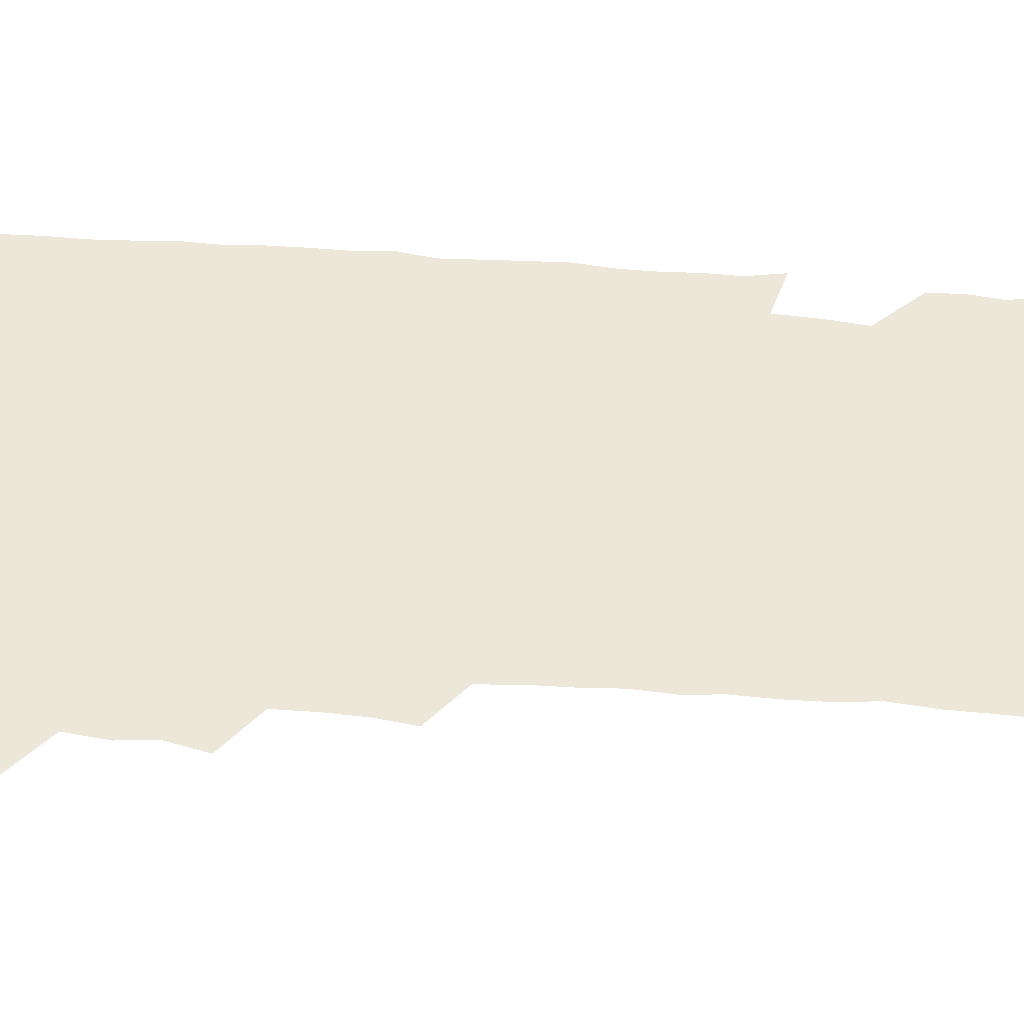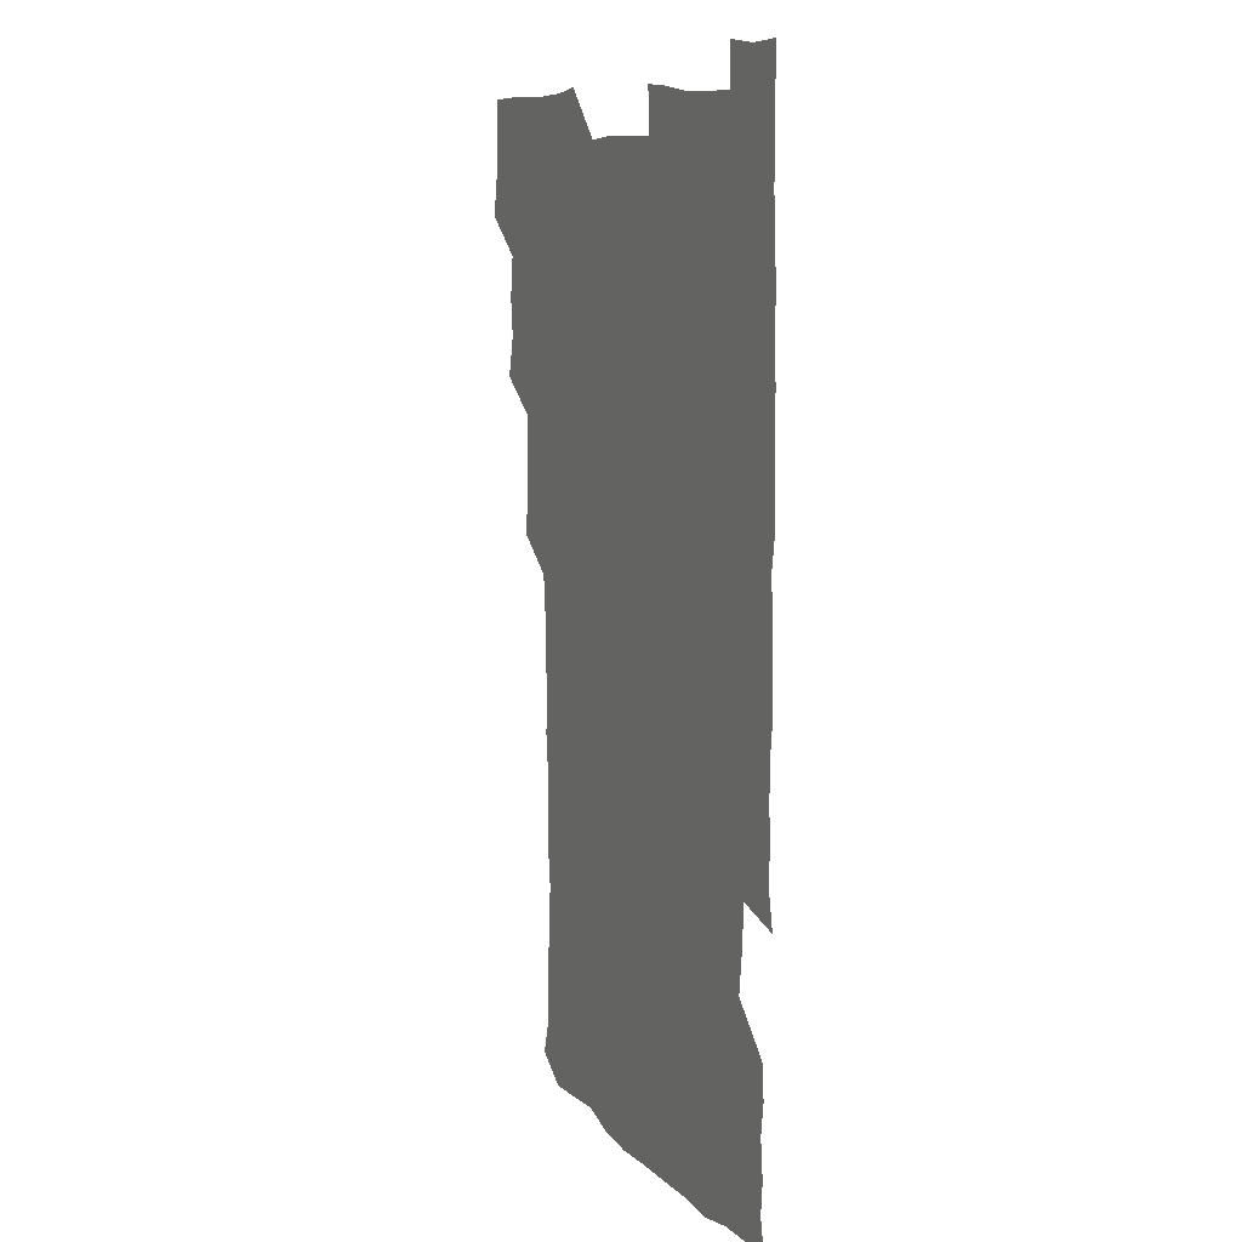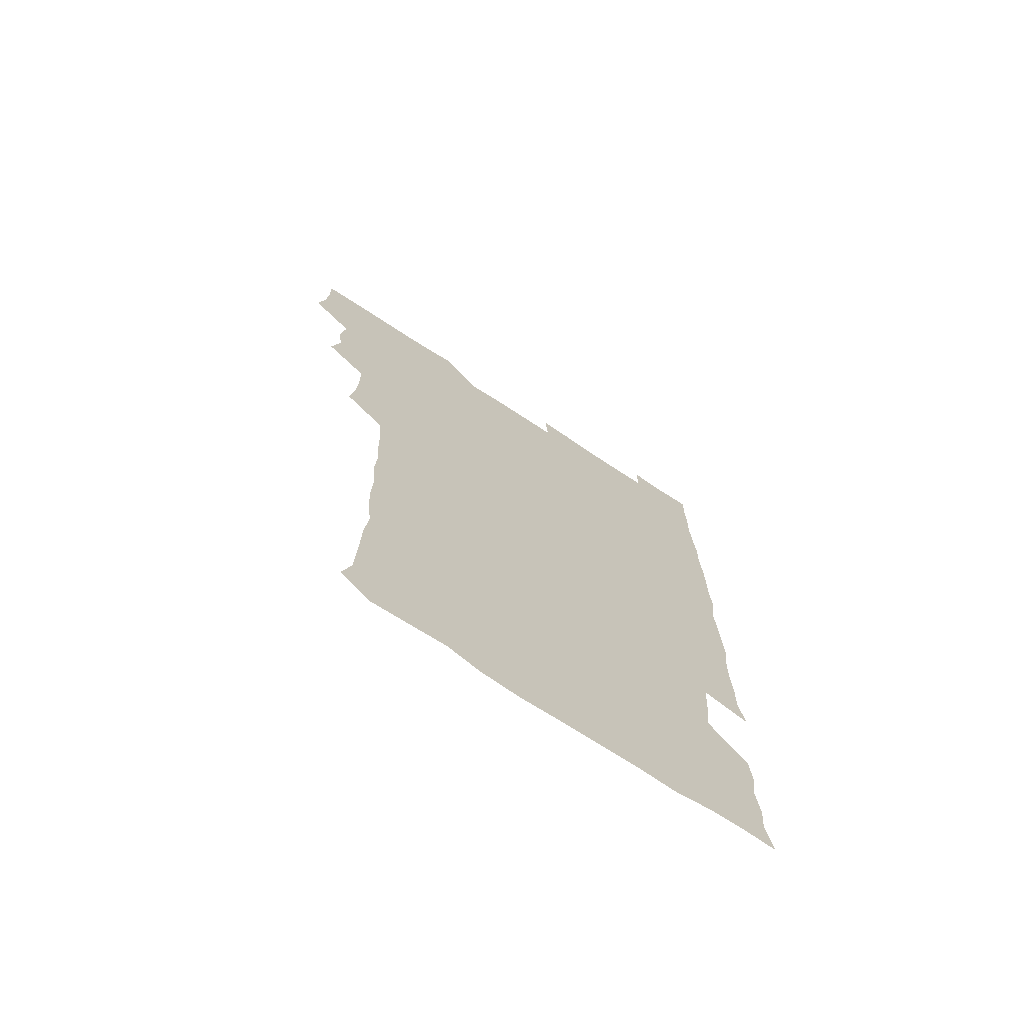
<metadata>
{"format":"obj","ext":"obj","renderer":"f3d","projection":"perspective","resolution":1024,"background":"white","views":[{"elev":49.7,"azim":-85.0,"up":"+Z"},{"elev":10.9,"azim":64.4,"up":"+Y"},{"elev":-72.1,"azim":-33.3,"up":"+Y"}]}
</metadata>
<code>
v 477.4 525.4 0
v 480.2 540.3 0
v 481.2 555.3 0
v 480.8 570.5 0
v 491.3 462.8 0
v 494.9 478.9 0
v 493.5 493.7 0
v 495.3 510.2 0
v 495.7 525.5 0
v 497.5 540.4 0
v 496.8 555.2 0
v 495.8 571.2 0
v 506.8 401.6 0
v 508.7 416.7 0
v 509.4 432.2 0
v 509.2 448.8 0
v 510.5 465.1 0
v 511.1 480.4 0
v 511.3 495.7 0
v 510.4 510.4 0
v 513.1 525.8 0
v 512.4 540.4 0
v 511.8 555.2 0
v 510.8 571.3 0
v 521.8 190.2 0
v 525.7 203.8 0
v 526.2 216.7 0
v 526.6 230.8 0
v 526.9 244.5 0
v 528.5 261.9 0
v 526.8 277.2 0
v 526.4 293 0
v 526.9 309.7 0
v 525.5 324.1 0
v 526.4 340.3 0
v 525.5 355.3 0
v 525.2 371.7 0
v 523.9 387.8 0
v 525.6 404.6 0
v 526.8 420.6 0
v 526.5 435.5 0
v 527.2 451.2 0
v 526.5 465.9 0
v 527.6 481.4 0
v 528 496.2 0
v 526.8 511 0
v 527.4 525.6 0
v 527.1 540.3 0
v 526.5 555.3 0
v 525.9 571.1 0
v 535.1 180.3 0
v 541.2 196 0
v 541 208.4 0
v 541.9 222.6 0
v 544.9 239.6 0
v 543.7 254.2 0
v 544.1 269.4 0
v 542.4 283.3 0
v 542.4 298.6 0
v 543 314.7 0
v 543 330.2 0
v 542.9 345.3 0
v 541.6 359.6 0
v 542.9 376.2 0
v 541.3 390.5 0
v 541.5 405.9 0
v 542.1 421.5 0
v 541.6 436.2 0
v 541.7 451.3 0
v 542.5 466.7 0
v 541.8 481.2 0
v 542.6 496.3 0
v 543.5 510.9 0
v 542.9 525.2 0
v 541.8 540.4 0
v 540.8 556.4 0
v 540.3 571.9 0
v 549.4 181.1 0
v 554.1 195.5 0
v 556.8 211.2 0
v 559.1 227.9 0
v 558.9 242.4 0
v 559.7 258.4 0
v 559.2 272.7 0
v 558.5 287 0
v 557.4 301 0
v 557.6 316.3 0
v 557.9 331.9 0
v 557 346.1 0
v 557.8 362.2 0
v 557.6 377 0
v 556.4 391.2 0
v 556.6 406.5 0
v 557 421.7 0
v 557.3 437 0
v 557.5 452.1 0
v 557.3 466.7 0
v 557.5 481.7 0
v 557.5 496.4 0
v 557.6 510.8 0
v 557.2 525.2 0
v 556.6 540.1 0
v 555.9 554.9 0
v 553.5 574 0
v 566.7 182.1 0
v 570 196.8 0
v 573.3 214.7 0
v 573.9 229.9 0
v 573.4 243.7 0
v 573.3 258.5 0
v 572.9 272.7 0
v 572.8 287.6 0
v 571.6 301.2 0
v 572.9 318.5 0
v 572.5 332.6 0
v 571.4 346.3 0
v 572.6 363.2 0
v 571.3 376.7 0
v 572.8 393.2 0
v 572.5 407.7 0
v 572 422 0
v 572.1 437.1 0
v 572.3 452.1 0
v 571.2 466.3 0
v 571.9 481.5 0
v 572.3 496.4 0
v 572 510.9 0
v 571.4 525.7 0
v 571.7 539.7 0
v 570.2 555 0
v 580.6 177.4 0
v 585.5 198.2 0
v 587.7 214.3 0
v 587.4 228.8 0
v 587.3 243.4 0
v 587.2 258 0
v 587.5 273.7 0
v 586.9 287.4 0
v 586.6 302.1 0
v 586.9 317.8 0
v 586.7 332.5 0
v 586.9 347.9 0
v 586.9 363.1 0
v 587 378.1 0
v 586.9 392.8 0
v 586.3 406.6 0
v 586.9 422.6 0
v 586.3 436.7 0
v 586.8 452.1 0
v 586.4 466.7 0
v 586.5 481.4 0
v 586.8 496.2 0
v 586.8 510.8 0
v 586.6 525.6 0
v 586.2 540.4 0
v 585.2 556.6 0
v 596.8 175.9 0
v 599.7 195.6 0
v 602.1 216.2 0
v 602.2 230.3 0
v 602.1 244.5 0
v 601.7 258.4 0
v 601.8 272.9 0
v 601.7 288.6 0
v 601.9 304.1 0
v 601.5 317.9 0
v 601.8 333.6 0
v 601.7 348.6 0
v 601.6 363.4 0
v 601.5 378 0
v 601.5 392.8 0
v 601.5 407.7 0
v 601.5 422.7 0
v 601.8 438 0
v 601.5 452.2 0
v 601.6 467.1 0
v 601.6 481.6 0
v 601.3 496.2 0
v 601.6 510.8 0
v 601.5 525.6 0
v 601.2 541 0
v 601 556.5 0
v 613.6 176.7 0
v 615.5 196 0
v 616 215.1 0
v 616.2 229.5 0
v 616.1 244.3 0
v 616 256.9 0
v 616.3 274.3 0
v 616.2 288 0
v 616.1 303.1 0
v 616.1 318.3 0
v 616.3 334.5 0
v 616.2 348.5 0
v 616.1 363 0
v 616 377.2 0
v 616 392.5 0
v 616 406.7 0
v 616.1 422.5 0
v 616.1 437.5 0
v 616.1 452 0
v 616.1 467 0
v 616.1 481.6 0
v 616.4 496.4 0
v 616.3 511 0
v 616.4 525.5 0
v 616.5 540.2 0
v 616.6 556.6 0
v 615.6 574 0
v 630.7 176.9 0
v 630.9 197.3 0
v 630.6 214.5 0
v 630.5 229.6 0
v 630.5 243.7 0
v 630.7 259.4 0
v 630.7 274.2 0
v 630.7 288.4 0
v 630.7 302.7 0
v 630.7 316.9 0
v 630.5 333.6 0
v 630.5 348.6 0
v 630.5 363.1 0
v 630.6 378.5 0
v 630.6 392.6 0
v 630.6 407.5 0
v 630.7 422.2 0
v 630.6 437.6 0
v 630.7 451.9 0
v 630.6 467.3 0
v 630.7 481.5 0
v 630.8 496.3 0
v 631 511 0
v 631.2 525.6 0
v 631.1 540.6 0
v 631.1 555.5 0
v 629 573.1 0
v 647.8 177.2 0
v 645.9 197.7 0
v 645.1 214.3 0
v 645 228.6 0
v 644.7 244.1 0
v 645.2 258.2 0
v 644.9 273.9 0
v 644.9 289 0
v 645.1 302.6 0
v 644.9 319.8 0
v 644.9 333.9 0
v 644.9 348.5 0
v 645.1 363 0
v 645 378 0
v 645 392.8 0
v 644.8 407.9 0
v 645.4 421.8 0
v 644.9 437.5 0
v 645.3 452 0
v 645 467.2 0
v 645 481.8 0
v 645.6 496.3 0
v 645.6 511 0
v 646 525.6 0
v 646.3 539.9 0
v 645.9 555.2 0
v 644.8 571 0
v 664.3 176.1 0
v 660.8 196.8 0
v 659.4 214 0
v 659.3 228.4 0
v 660.1 241.6 0
v 659.1 258.3 0
v 659.3 272.9 0
v 659.5 288 0
v 659.5 303.6 0
v 659.6 318.3 0
v 659.5 333.2 0
v 659.6 347.8 0
v 659.3 363.1 0
v 659.3 378 0
v 659.4 392.7 0
v 659.4 407.6 0
v 659.5 422.3 0
v 661 436.1 0
v 659.9 452.1 0
v 660.5 466.4 0
v 660 481.6 0
v 659.9 496.5 0
v 659.6 511 0
v 661 525.6 0
v 660.7 540.3 0
v 660.7 555.1 0
v 660.2 570.8 0
v 679.2 179 0
v 676.8 194.5 0
v 674.2 212.4 0
v 674.1 227 0
v 673.6 242.4 0
v 673.5 256.4 0
v 673.5 271.1 0
v 674 286.8 0
v 674.9 302.1 0
v 673.9 317.6 0
v 675.3 331 0
v 674.1 347.3 0
v 674.3 362 0
v 674.3 377 0
v 675 391.4 0
v 674.3 406.9 0
v 674 422.2 0
v 674.7 436.7 0
v 674.2 452.1 0
v 674.6 466.6 0
v 674.3 481.7 0
v 674.3 496.3 0
v 676.6 511 0
v 676 525.8 0
v 675.4 540.7 0
v 675.6 555.4 0
v 675.6 570.9 0
v 675.6 587 0
v 693.7 179.2 0
v 690.1 196 0
v 689 210.9 0
v 689.3 224.6 0
v 688.2 240.4 0
v 687 254.7 0
v 687.6 266.6 0
v 689.4 282.7 0
v 690.4 301.1 0
v 689 316 0
v 688.8 330.9 0
v 688.7 345.9 0
v 689 360.7 0
v 689.1 375.8 0
v 690.1 390.1 0
v 689.6 405.5 0
v 689.5 420.8 0
v 690.1 435.7 0
v 689.5 451 0
v 689.3 466 0
v 690.6 480.5 0
v 689.9 495.8 0
v 691.2 510.5 0
v 690.4 526 0
v 690.4 540.7 0
v 690.1 555.3 0
v 690.6 570.3 0
v 690.9 585.3 0
v 707.5 178.1 0
v 704.6 193.2 0
v 705.7 206.2 0
v 704.1 221.5 0
v 705.7 234.8 0
v 705 248.4 0
v 710.5 295.7 0
v 707.7 310.5 0
v 708 324.9 0
v 707.3 340.4 0
v 707.6 355.8 0
v 709.2 370.6 0
v 708.6 385.7 0
v 707.9 401.3 0
v 707.1 417.3 0
v 709.3 432.1 0
v 708.3 447.7 0
v 708.5 463.1 0
v 708.2 478.4 0
v 707.3 494.1 0
v 707.8 508.9 0
v 706.6 524.7 0
v 705.9 540.5 0
v 706.2 555.7 0
v 705.8 570.7 0
v 706.3 586.2 0
f 8 9 1
f 1 9 2
f 9 10 2
f 2 10 3
f 10 11 3
f 3 11 4
f 11 12 4
f 16 17 5
f 5 17 6
f 17 18 6
f 6 18 7
f 18 19 7
f 7 19 8
f 19 20 8
f 8 20 9
f 20 21 9
f 9 21 10
f 21 22 10
f 10 22 11
f 22 23 11
f 11 23 12
f 23 24 12
f 38 39 13
f 13 39 14
f 39 40 14
f 14 40 15
f 40 41 15
f 15 41 16
f 41 42 16
f 16 42 17
f 42 43 17
f 17 43 18
f 43 44 18
f 18 44 19
f 44 45 19
f 19 45 20
f 45 46 20
f 20 46 21
f 46 47 21
f 21 47 22
f 47 48 22
f 22 48 23
f 48 49 23
f 23 49 24
f 49 50 24
f 51 52 25
f 25 52 26
f 52 53 26
f 26 53 27
f 53 54 27
f 27 54 28
f 54 55 28
f 28 55 29
f 55 56 29
f 29 56 30
f 56 57 30
f 30 57 31
f 57 58 31
f 31 58 32
f 58 59 32
f 32 59 33
f 59 60 33
f 33 60 34
f 60 61 34
f 34 61 35
f 61 62 35
f 35 62 36
f 62 63 36
f 36 63 37
f 63 64 37
f 37 64 38
f 64 65 38
f 38 65 39
f 65 66 39
f 39 66 40
f 66 67 40
f 40 67 41
f 67 68 41
f 41 68 42
f 68 69 42
f 42 69 43
f 69 70 43
f 43 70 44
f 70 71 44
f 44 71 45
f 71 72 45
f 45 72 46
f 72 73 46
f 46 73 47
f 73 74 47
f 47 74 48
f 74 75 48
f 48 75 49
f 75 76 49
f 49 76 50
f 76 77 50
f 51 78 52
f 78 79 52
f 52 79 53
f 79 80 53
f 53 80 54
f 80 81 54
f 54 81 55
f 81 82 55
f 55 82 56
f 82 83 56
f 56 83 57
f 83 84 57
f 57 84 58
f 84 85 58
f 58 85 59
f 85 86 59
f 59 86 60
f 86 87 60
f 60 87 61
f 87 88 61
f 61 88 62
f 88 89 62
f 62 89 63
f 89 90 63
f 63 90 64
f 90 91 64
f 64 91 65
f 91 92 65
f 65 92 66
f 92 93 66
f 66 93 67
f 93 94 67
f 67 94 68
f 94 95 68
f 68 95 69
f 95 96 69
f 69 96 70
f 96 97 70
f 70 97 71
f 97 98 71
f 71 98 72
f 98 99 72
f 72 99 73
f 99 100 73
f 73 100 74
f 100 101 74
f 74 101 75
f 101 102 75
f 75 102 76
f 102 103 76
f 76 103 77
f 103 104 77
f 78 105 79
f 105 106 79
f 79 106 80
f 106 107 80
f 80 107 81
f 107 108 81
f 81 108 82
f 108 109 82
f 82 109 83
f 109 110 83
f 83 110 84
f 110 111 84
f 84 111 85
f 111 112 85
f 85 112 86
f 112 113 86
f 86 113 87
f 113 114 87
f 87 114 88
f 114 115 88
f 88 115 89
f 115 116 89
f 89 116 90
f 116 117 90
f 90 117 91
f 117 118 91
f 91 118 92
f 118 119 92
f 92 119 93
f 119 120 93
f 93 120 94
f 120 121 94
f 94 121 95
f 121 122 95
f 95 122 96
f 122 123 96
f 96 123 97
f 123 124 97
f 97 124 98
f 124 125 98
f 98 125 99
f 125 126 99
f 99 126 100
f 126 127 100
f 100 127 101
f 127 128 101
f 101 128 102
f 128 129 102
f 102 129 103
f 129 130 103
f 103 130 104
f 105 131 106
f 131 132 106
f 106 132 107
f 132 133 107
f 107 133 108
f 133 134 108
f 108 134 109
f 134 135 109
f 109 135 110
f 135 136 110
f 110 136 111
f 136 137 111
f 111 137 112
f 137 138 112
f 112 138 113
f 138 139 113
f 113 139 114
f 139 140 114
f 114 140 115
f 140 141 115
f 115 141 116
f 141 142 116
f 116 142 117
f 142 143 117
f 117 143 118
f 143 144 118
f 118 144 119
f 144 145 119
f 119 145 120
f 145 146 120
f 120 146 121
f 146 147 121
f 121 147 122
f 147 148 122
f 122 148 123
f 148 149 123
f 123 149 124
f 149 150 124
f 124 150 125
f 150 151 125
f 125 151 126
f 151 152 126
f 126 152 127
f 152 153 127
f 127 153 128
f 153 154 128
f 128 154 129
f 154 155 129
f 129 155 130
f 155 156 130
f 131 157 132
f 157 158 132
f 132 158 133
f 158 159 133
f 133 159 134
f 159 160 134
f 134 160 135
f 160 161 135
f 135 161 136
f 161 162 136
f 136 162 137
f 162 163 137
f 137 163 138
f 163 164 138
f 138 164 139
f 164 165 139
f 139 165 140
f 165 166 140
f 140 166 141
f 166 167 141
f 141 167 142
f 167 168 142
f 142 168 143
f 168 169 143
f 143 169 144
f 169 170 144
f 144 170 145
f 170 171 145
f 145 171 146
f 171 172 146
f 146 172 147
f 172 173 147
f 147 173 148
f 173 174 148
f 148 174 149
f 174 175 149
f 149 175 150
f 175 176 150
f 150 176 151
f 176 177 151
f 151 177 152
f 177 178 152
f 152 178 153
f 178 179 153
f 153 179 154
f 179 180 154
f 154 180 155
f 180 181 155
f 155 181 156
f 181 182 156
f 157 183 158
f 183 184 158
f 158 184 159
f 184 185 159
f 159 185 160
f 185 186 160
f 160 186 161
f 186 187 161
f 161 187 162
f 187 188 162
f 162 188 163
f 188 189 163
f 163 189 164
f 189 190 164
f 164 190 165
f 190 191 165
f 165 191 166
f 191 192 166
f 166 192 167
f 192 193 167
f 167 193 168
f 193 194 168
f 168 194 169
f 194 195 169
f 169 195 170
f 195 196 170
f 170 196 171
f 196 197 171
f 171 197 172
f 197 198 172
f 172 198 173
f 198 199 173
f 173 199 174
f 199 200 174
f 174 200 175
f 200 201 175
f 175 201 176
f 201 202 176
f 176 202 177
f 202 203 177
f 177 203 178
f 203 204 178
f 178 204 179
f 204 205 179
f 179 205 180
f 205 206 180
f 180 206 181
f 206 207 181
f 181 207 182
f 207 208 182
f 183 210 184
f 210 211 184
f 184 211 185
f 211 212 185
f 185 212 186
f 212 213 186
f 186 213 187
f 213 214 187
f 187 214 188
f 214 215 188
f 188 215 189
f 215 216 189
f 189 216 190
f 216 217 190
f 190 217 191
f 217 218 191
f 191 218 192
f 218 219 192
f 192 219 193
f 219 220 193
f 193 220 194
f 220 221 194
f 194 221 195
f 221 222 195
f 195 222 196
f 222 223 196
f 196 223 197
f 223 224 197
f 197 224 198
f 224 225 198
f 198 225 199
f 225 226 199
f 199 226 200
f 226 227 200
f 200 227 201
f 227 228 201
f 201 228 202
f 228 229 202
f 202 229 203
f 229 230 203
f 203 230 204
f 230 231 204
f 204 231 205
f 231 232 205
f 205 232 206
f 232 233 206
f 206 233 207
f 233 234 207
f 207 234 208
f 234 235 208
f 208 235 209
f 235 236 209
f 210 237 211
f 237 238 211
f 211 238 212
f 238 239 212
f 212 239 213
f 239 240 213
f 213 240 214
f 240 241 214
f 214 241 215
f 241 242 215
f 215 242 216
f 242 243 216
f 216 243 217
f 243 244 217
f 217 244 218
f 244 245 218
f 218 245 219
f 245 246 219
f 219 246 220
f 246 247 220
f 220 247 221
f 247 248 221
f 221 248 222
f 248 249 222
f 222 249 223
f 249 250 223
f 223 250 224
f 250 251 224
f 224 251 225
f 251 252 225
f 225 252 226
f 252 253 226
f 226 253 227
f 253 254 227
f 227 254 228
f 254 255 228
f 228 255 229
f 255 256 229
f 229 256 230
f 256 257 230
f 230 257 231
f 257 258 231
f 231 258 232
f 258 259 232
f 232 259 233
f 259 260 233
f 233 260 234
f 260 261 234
f 234 261 235
f 261 262 235
f 235 262 236
f 262 263 236
f 237 264 238
f 264 265 238
f 238 265 239
f 265 266 239
f 239 266 240
f 266 267 240
f 240 267 241
f 267 268 241
f 241 268 242
f 268 269 242
f 242 269 243
f 269 270 243
f 243 270 244
f 270 271 244
f 244 271 245
f 271 272 245
f 245 272 246
f 272 273 246
f 246 273 247
f 273 274 247
f 247 274 248
f 274 275 248
f 248 275 249
f 275 276 249
f 249 276 250
f 276 277 250
f 250 277 251
f 277 278 251
f 251 278 252
f 278 279 252
f 252 279 253
f 279 280 253
f 253 280 254
f 280 281 254
f 254 281 255
f 281 282 255
f 255 282 256
f 282 283 256
f 256 283 257
f 283 284 257
f 257 284 258
f 284 285 258
f 258 285 259
f 285 286 259
f 259 286 260
f 286 287 260
f 260 287 261
f 287 288 261
f 261 288 262
f 288 289 262
f 262 289 263
f 289 290 263
f 264 291 265
f 291 292 265
f 265 292 266
f 292 293 266
f 266 293 267
f 293 294 267
f 267 294 268
f 294 295 268
f 268 295 269
f 295 296 269
f 269 296 270
f 296 297 270
f 270 297 271
f 297 298 271
f 271 298 272
f 298 299 272
f 272 299 273
f 299 300 273
f 273 300 274
f 300 301 274
f 274 301 275
f 301 302 275
f 275 302 276
f 302 303 276
f 276 303 277
f 303 304 277
f 277 304 278
f 304 305 278
f 278 305 279
f 305 306 279
f 279 306 280
f 306 307 280
f 280 307 281
f 307 308 281
f 281 308 282
f 308 309 282
f 282 309 283
f 309 310 283
f 283 310 284
f 310 311 284
f 284 311 285
f 311 312 285
f 285 312 286
f 312 313 286
f 286 313 287
f 313 314 287
f 287 314 288
f 314 315 288
f 288 315 289
f 315 316 289
f 289 316 290
f 316 317 290
f 291 319 292
f 319 320 292
f 292 320 293
f 320 321 293
f 293 321 294
f 321 322 294
f 294 322 295
f 322 323 295
f 295 323 296
f 323 324 296
f 296 324 297
f 324 325 297
f 297 325 298
f 325 326 298
f 298 326 299
f 326 327 299
f 299 327 300
f 327 328 300
f 300 328 301
f 328 329 301
f 301 329 302
f 329 330 302
f 302 330 303
f 330 331 303
f 303 331 304
f 331 332 304
f 304 332 305
f 332 333 305
f 305 333 306
f 333 334 306
f 306 334 307
f 334 335 307
f 307 335 308
f 335 336 308
f 308 336 309
f 336 337 309
f 309 337 310
f 337 338 310
f 310 338 311
f 338 339 311
f 311 339 312
f 339 340 312
f 312 340 313
f 340 341 313
f 313 341 314
f 341 342 314
f 314 342 315
f 342 343 315
f 315 343 316
f 343 344 316
f 316 344 317
f 344 345 317
f 317 345 318
f 345 346 318
f 319 347 320
f 347 348 320
f 320 348 321
f 348 349 321
f 321 349 322
f 349 350 322
f 322 350 323
f 350 351 323
f 323 351 324
f 351 352 324
f 324 352 325
f 327 353 328
f 353 354 328
f 328 354 329
f 354 355 329
f 329 355 330
f 355 356 330
f 330 356 331
f 356 357 331
f 331 357 332
f 357 358 332
f 332 358 333
f 358 359 333
f 333 359 334
f 359 360 334
f 334 360 335
f 360 361 335
f 335 361 336
f 361 362 336
f 336 362 337
f 362 363 337
f 337 363 338
f 363 364 338
f 338 364 339
f 364 365 339
f 339 365 340
f 365 366 340
f 340 366 341
f 366 367 341
f 341 367 342
f 367 368 342
f 342 368 343
f 368 369 343
f 343 369 344
f 369 370 344
f 344 370 345
f 370 371 345
f 345 371 346
f 371 372 346

</code>
